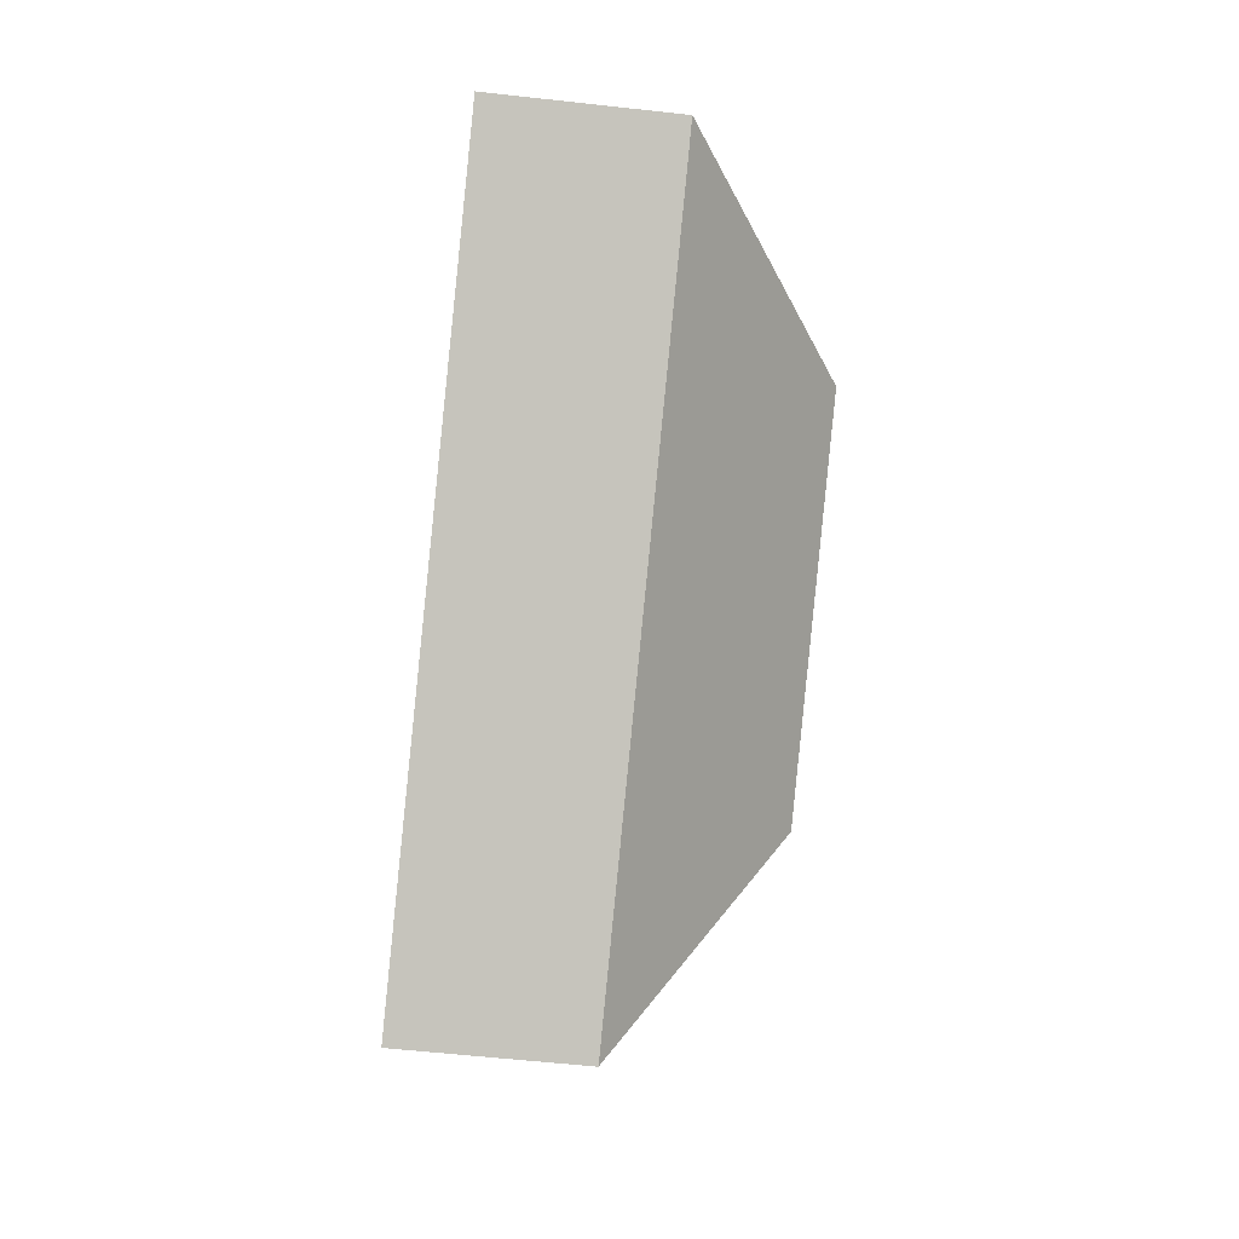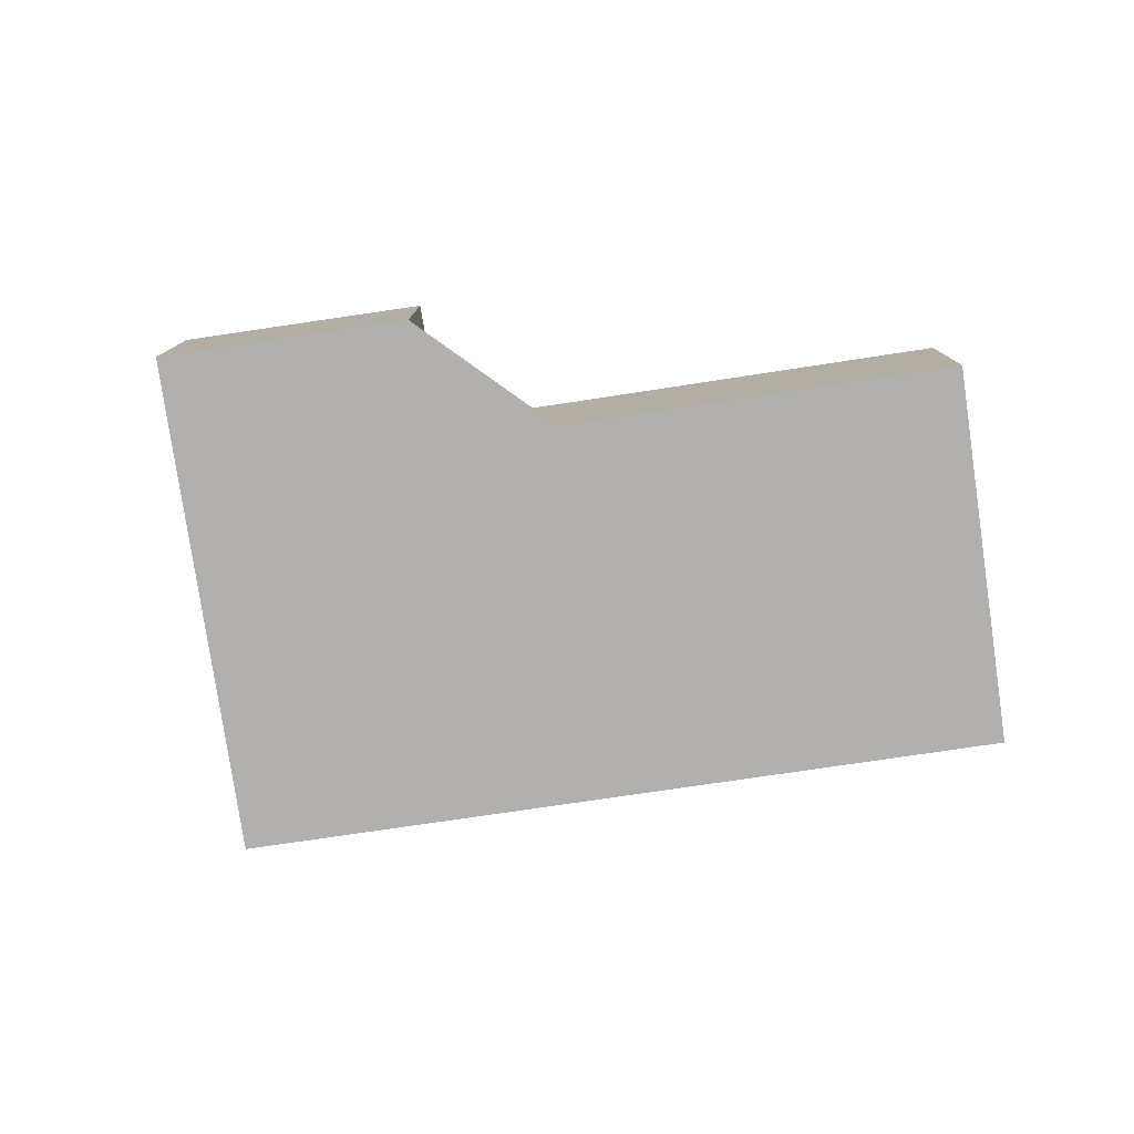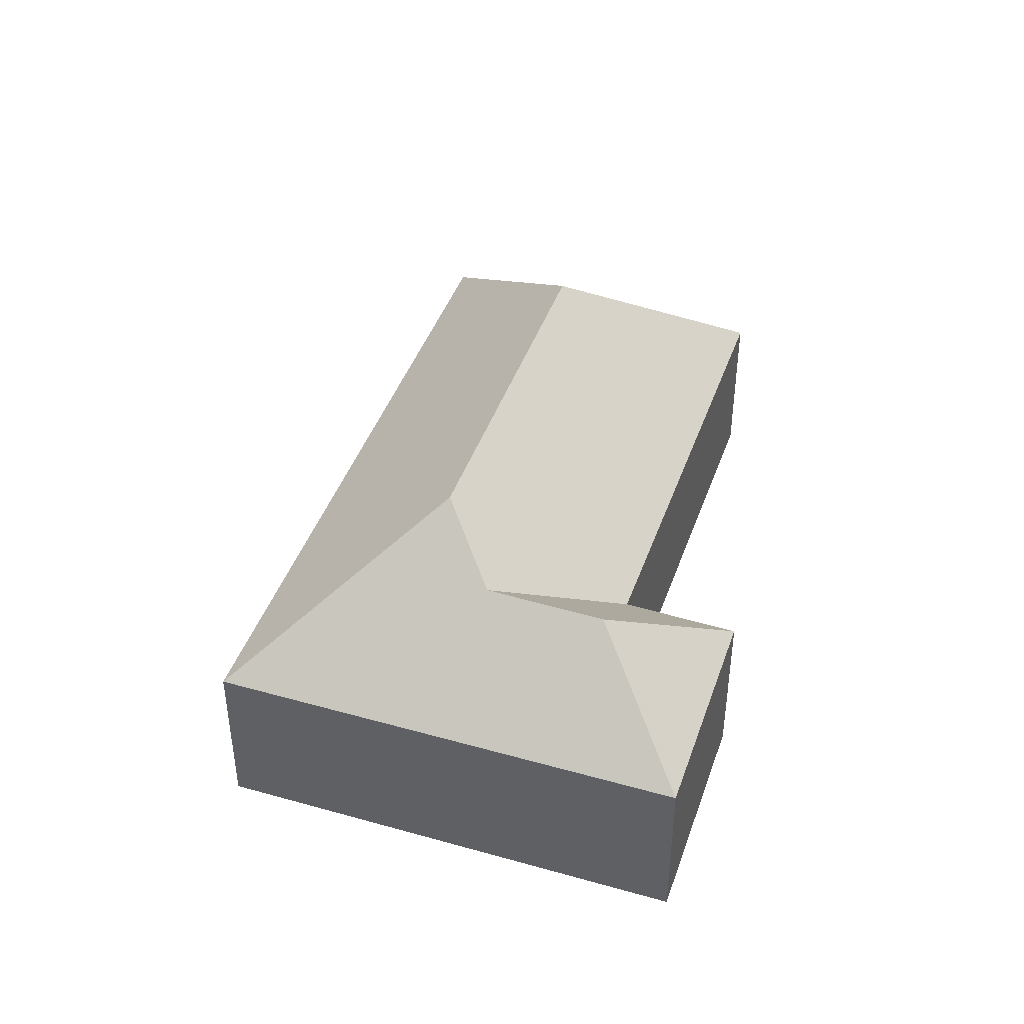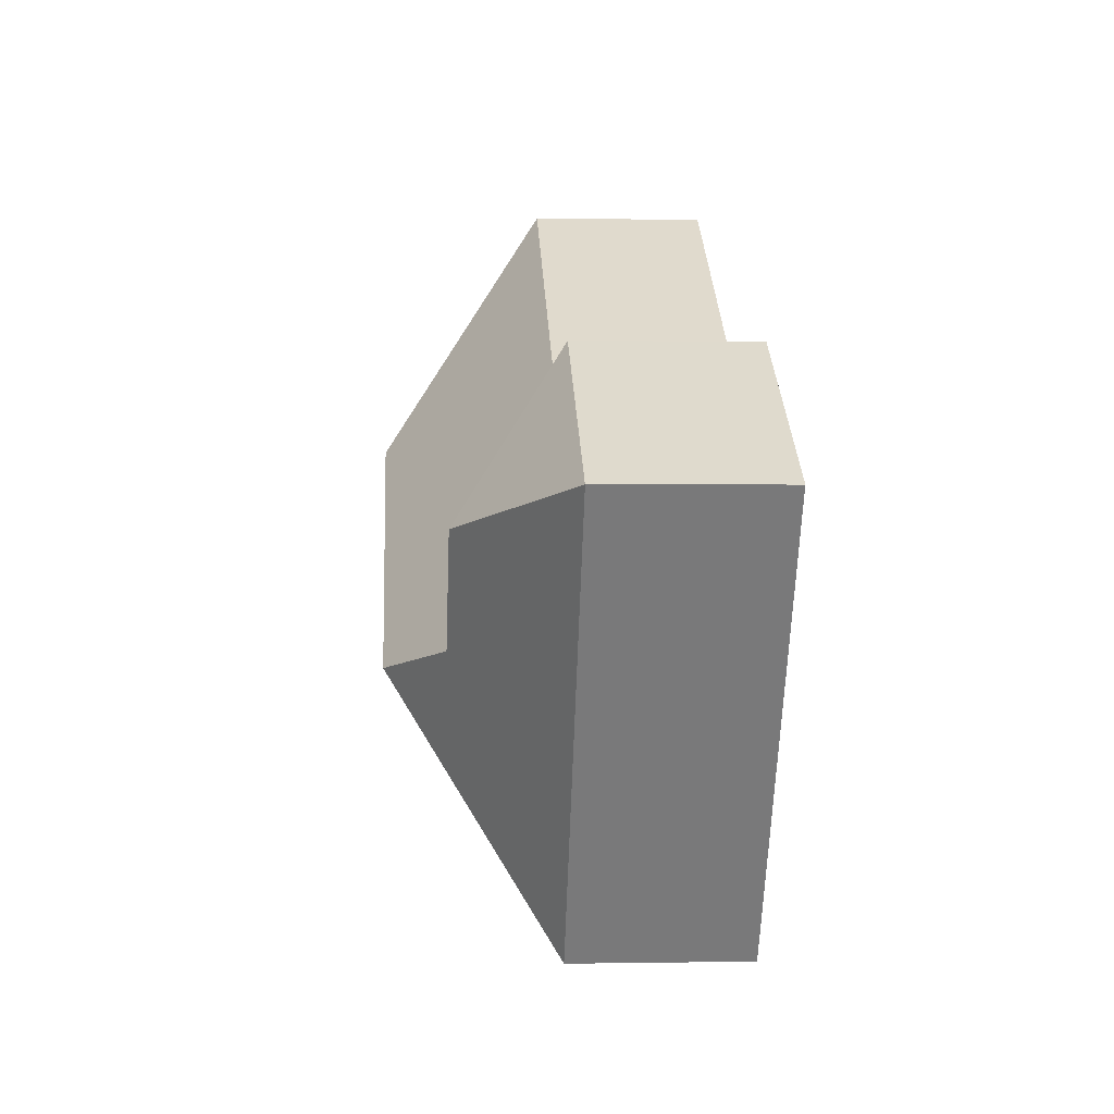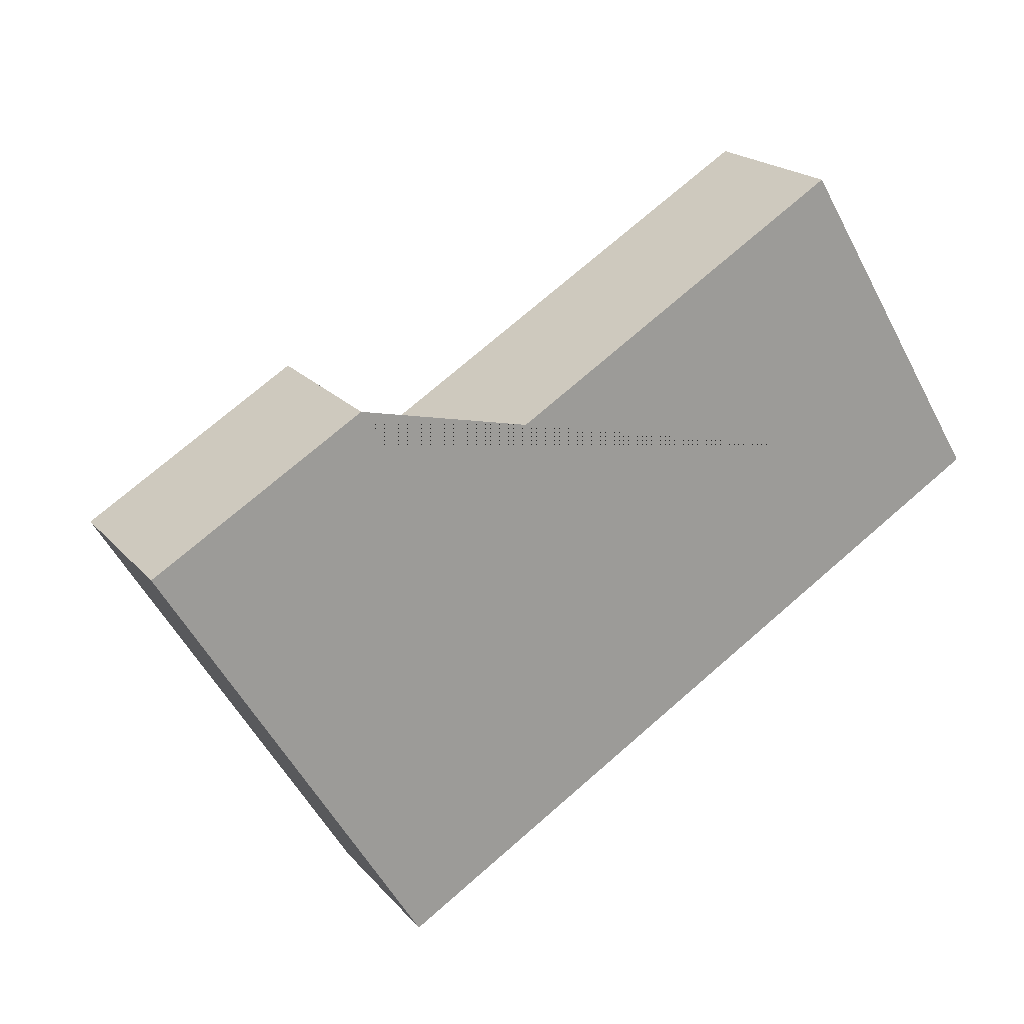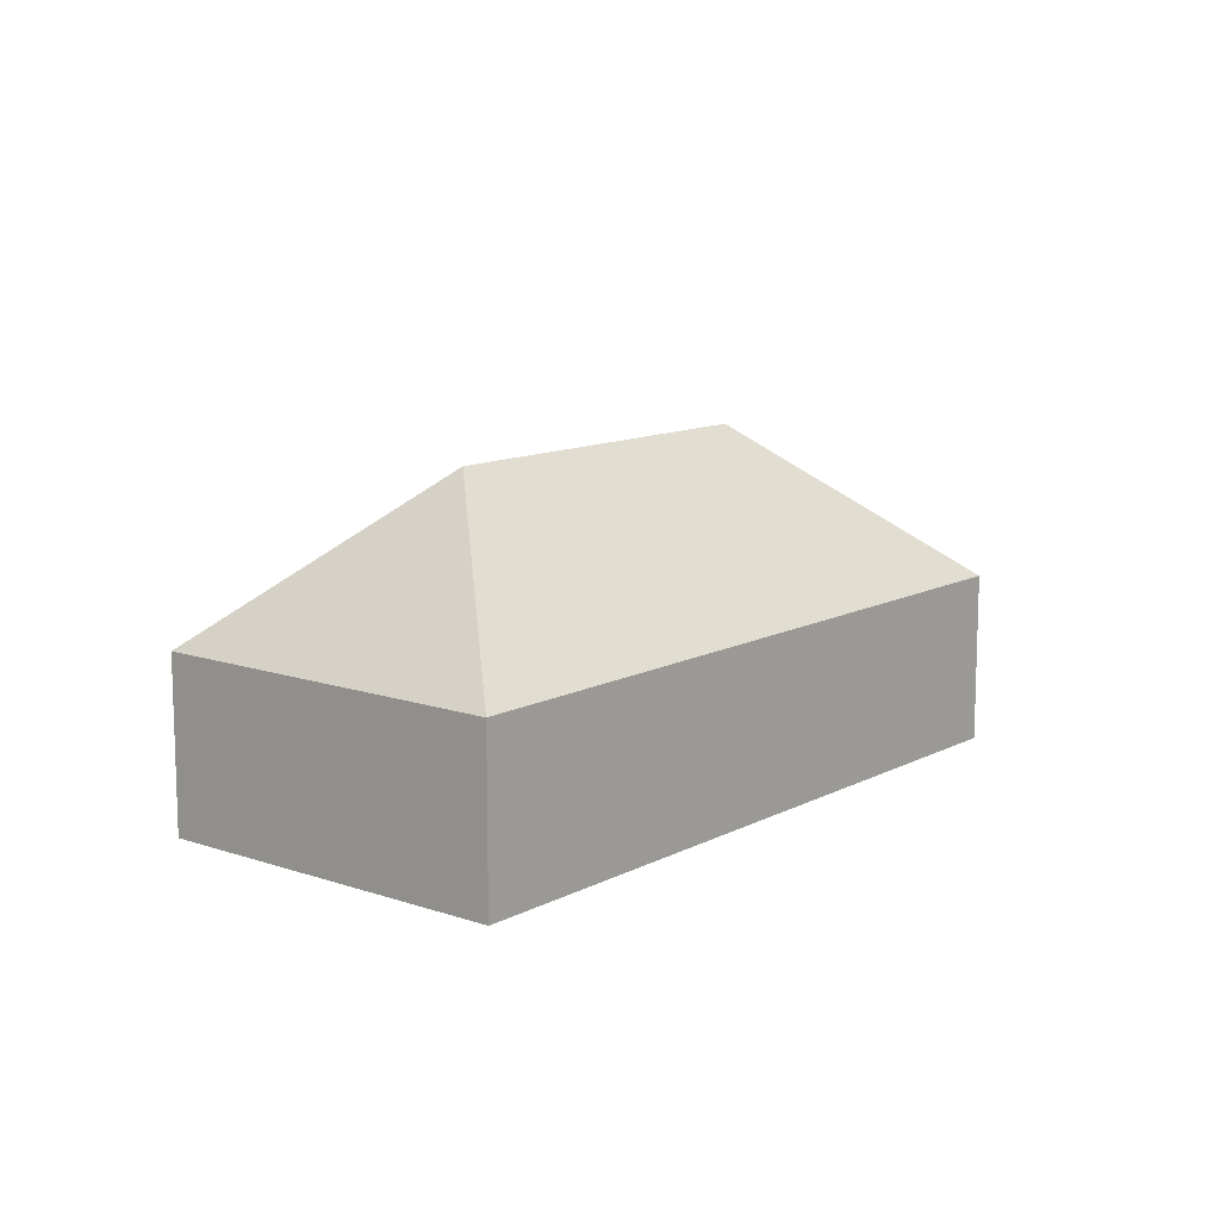
<metadata>
{"format":"obj","ext":"obj","renderer":"f3d","projection":"perspective","resolution":1024,"background":"white","views":[{"elev":-57.7,"azim":83.4,"up":"+Z"},{"elev":-78.8,"azim":-23.0,"up":"+Y"},{"elev":42.9,"azim":-102.8,"up":"+Y"},{"elev":1.1,"azim":-93.5,"up":"+Z"},{"elev":19.8,"azim":-28.1,"up":"+Z"},{"elev":11.8,"azim":97.8,"up":"+Y"}]}
</metadata>
<code>
o CG10_500_035060_0034
v 411.4 75 -154.6
v 326.6 75 -15.33
v 298.9 145 -125
v 137.1 75 -131.9
v 108.8 75 -87.42
v 155.1 144.6 -213
v 117.1 120.3 -204.2
v 88.3 119.8 -157.9
v 18.64 75 -142.3
v 130.3 75 -325.7
v 411.4 0 -154.6
v 326.6 0 -15.33
v 137.1 0 -131.9
v 108.8 0 -87.42
v 18.64 0 -142.3
v 130.3 0 -325.7
f 10 6 7 8 9
f 10 6 3 1
f 1 3 2
f 2 3 6 7 4
f 4 7 8 5
f 5 8 9
f 11 12 13 14 15 16
f 1 11 12 2
f 2 12 13 4
f 4 13 14 5
f 5 14 15 9
f 9 15 16 10
f 10 16 11 1

</code>
